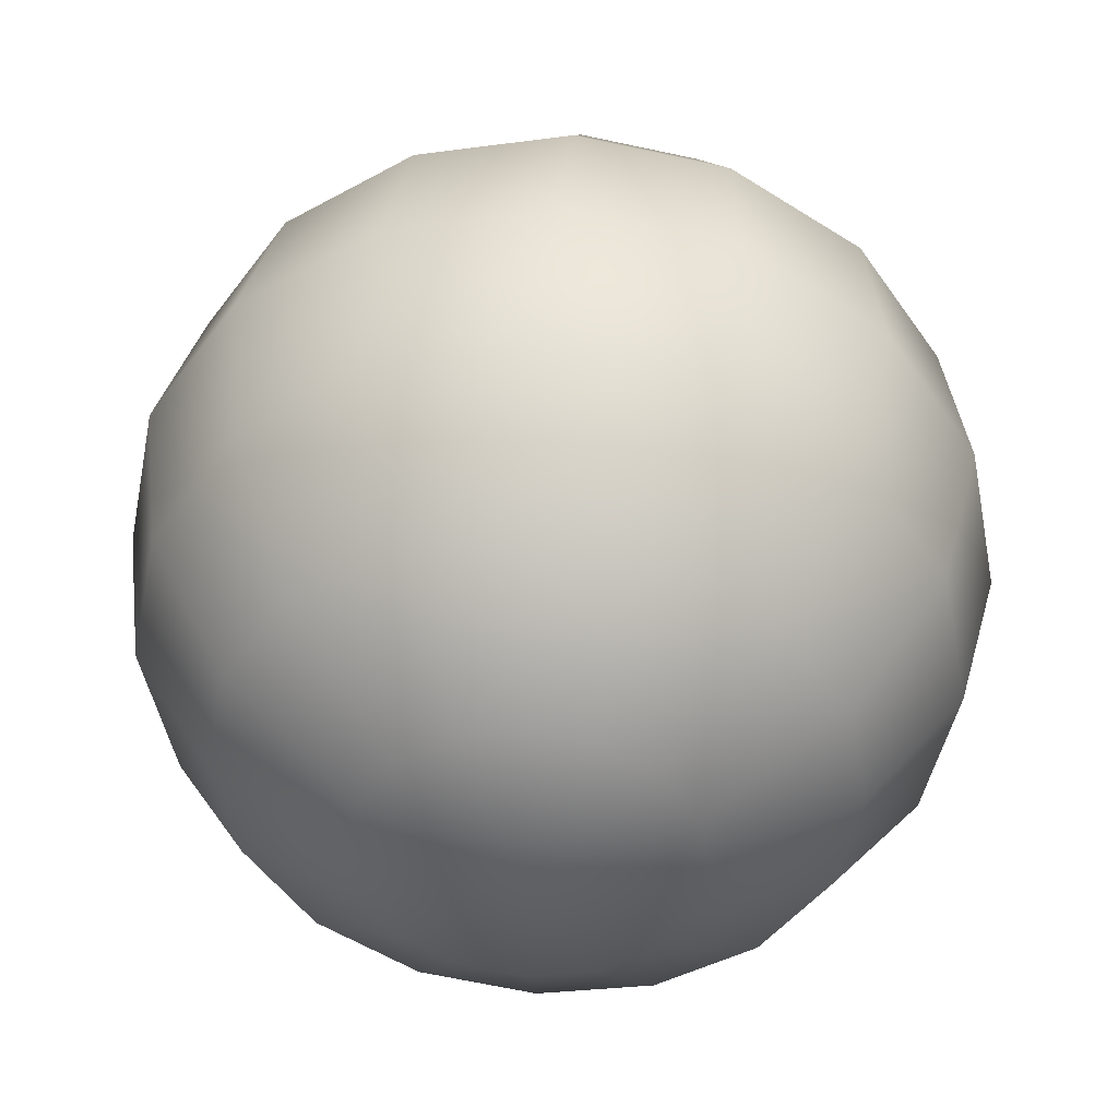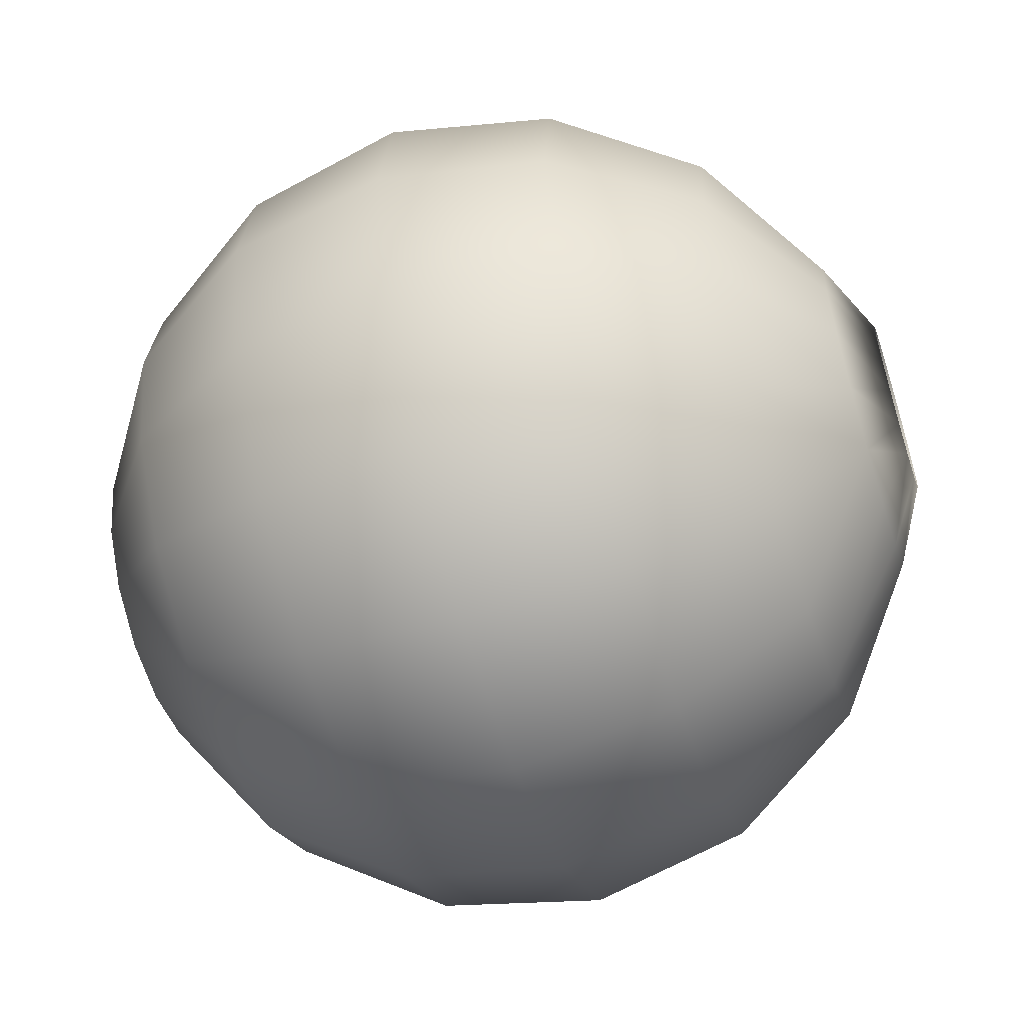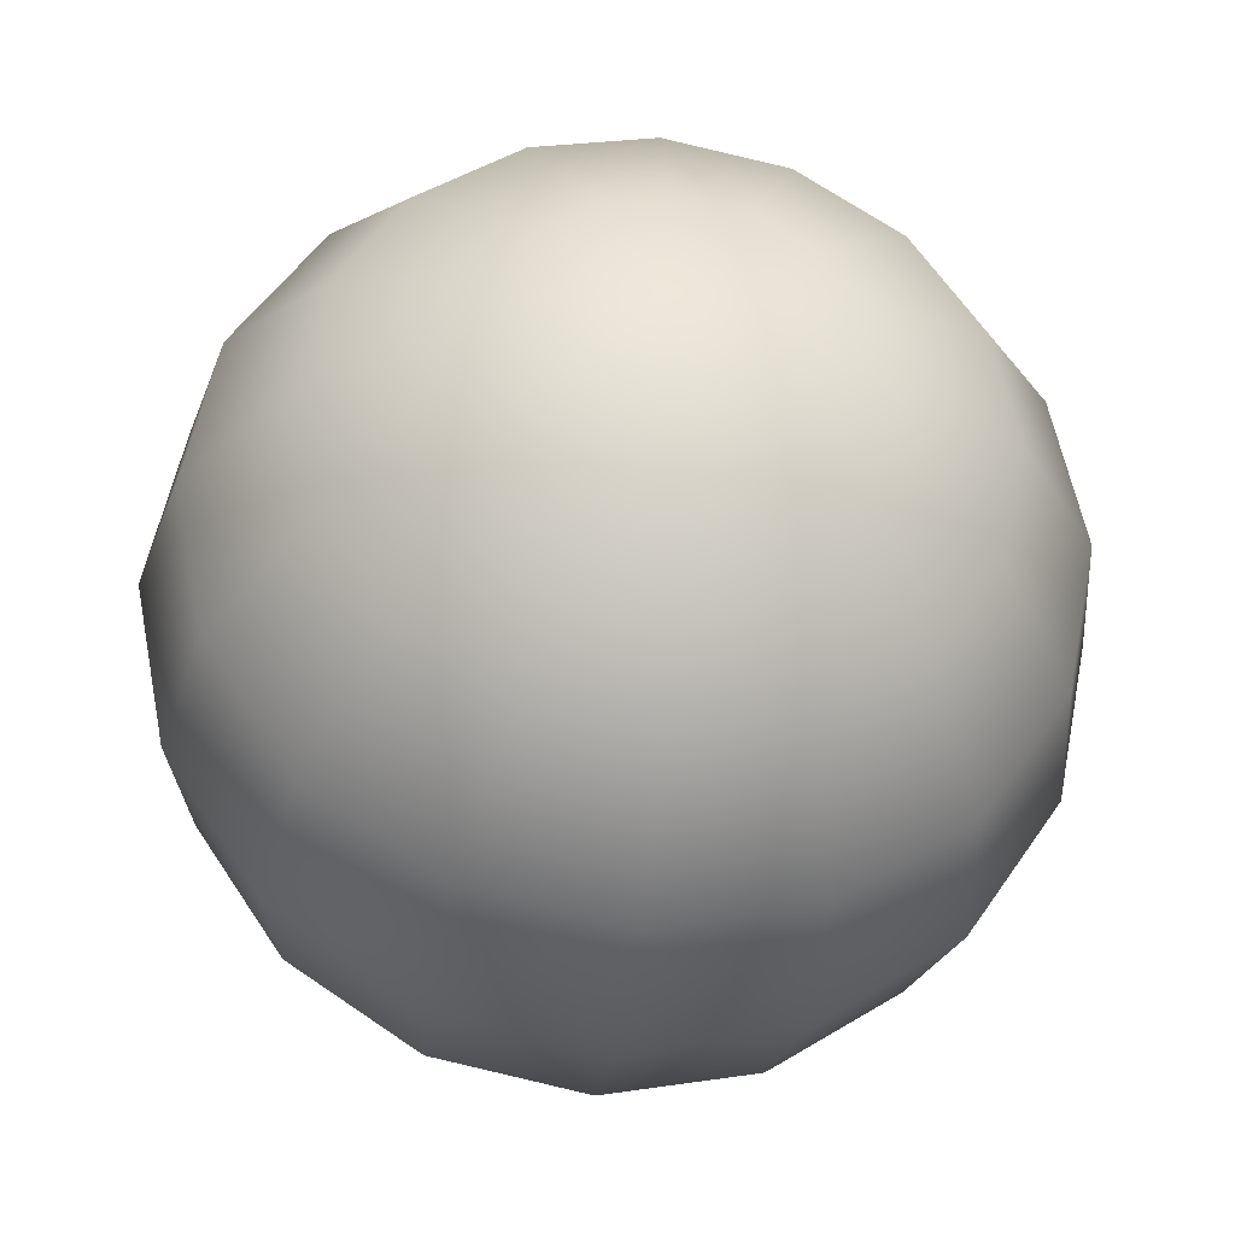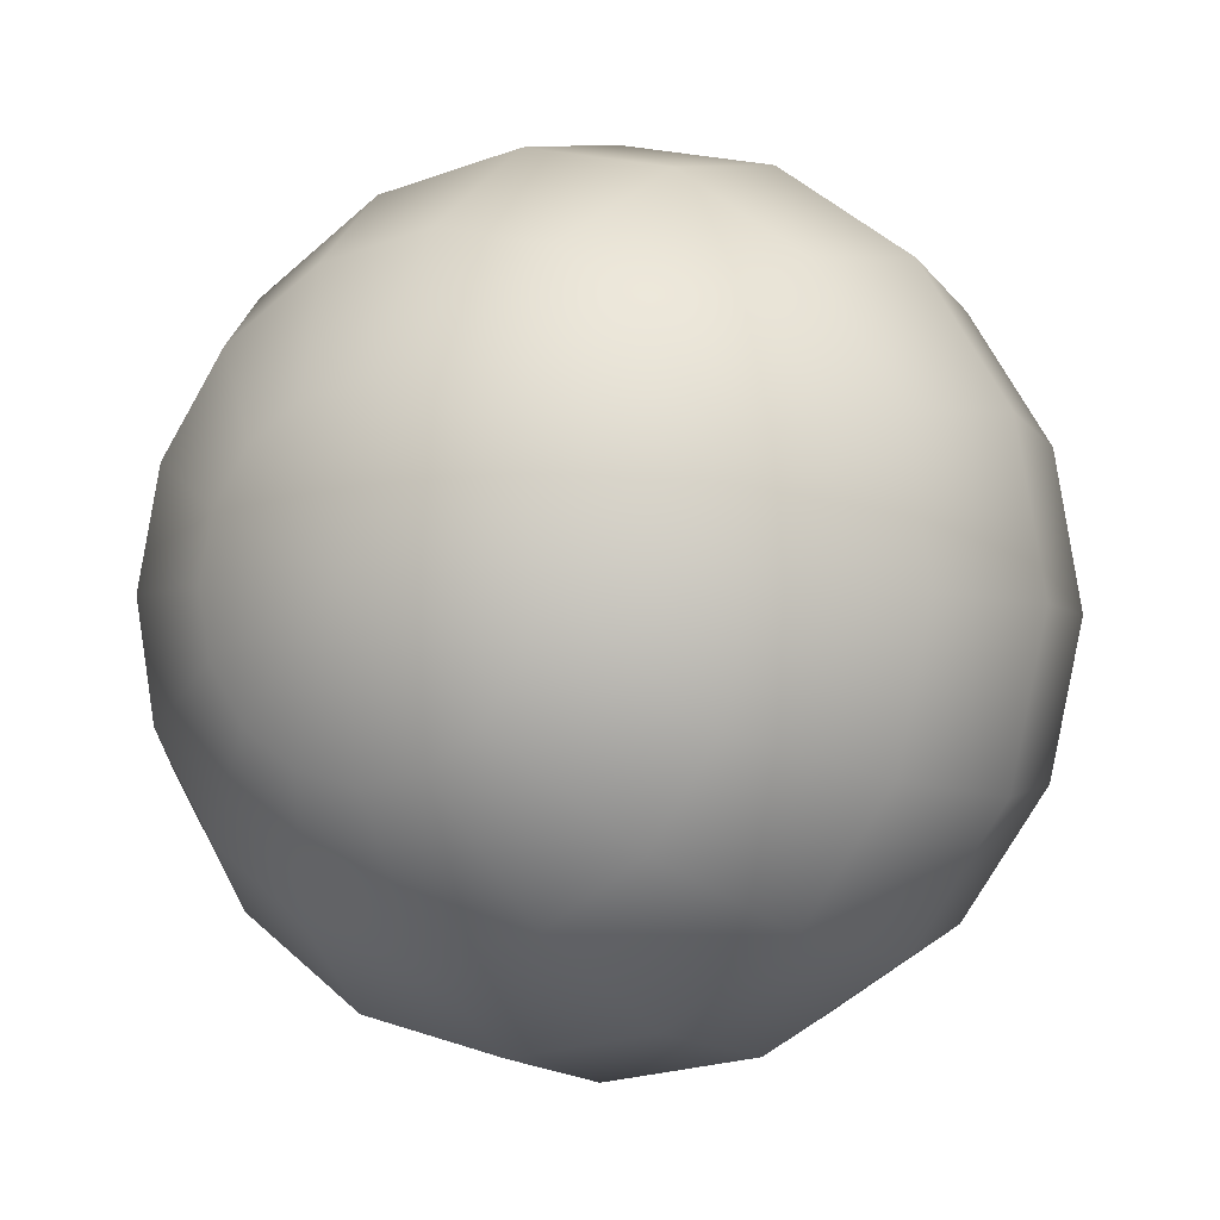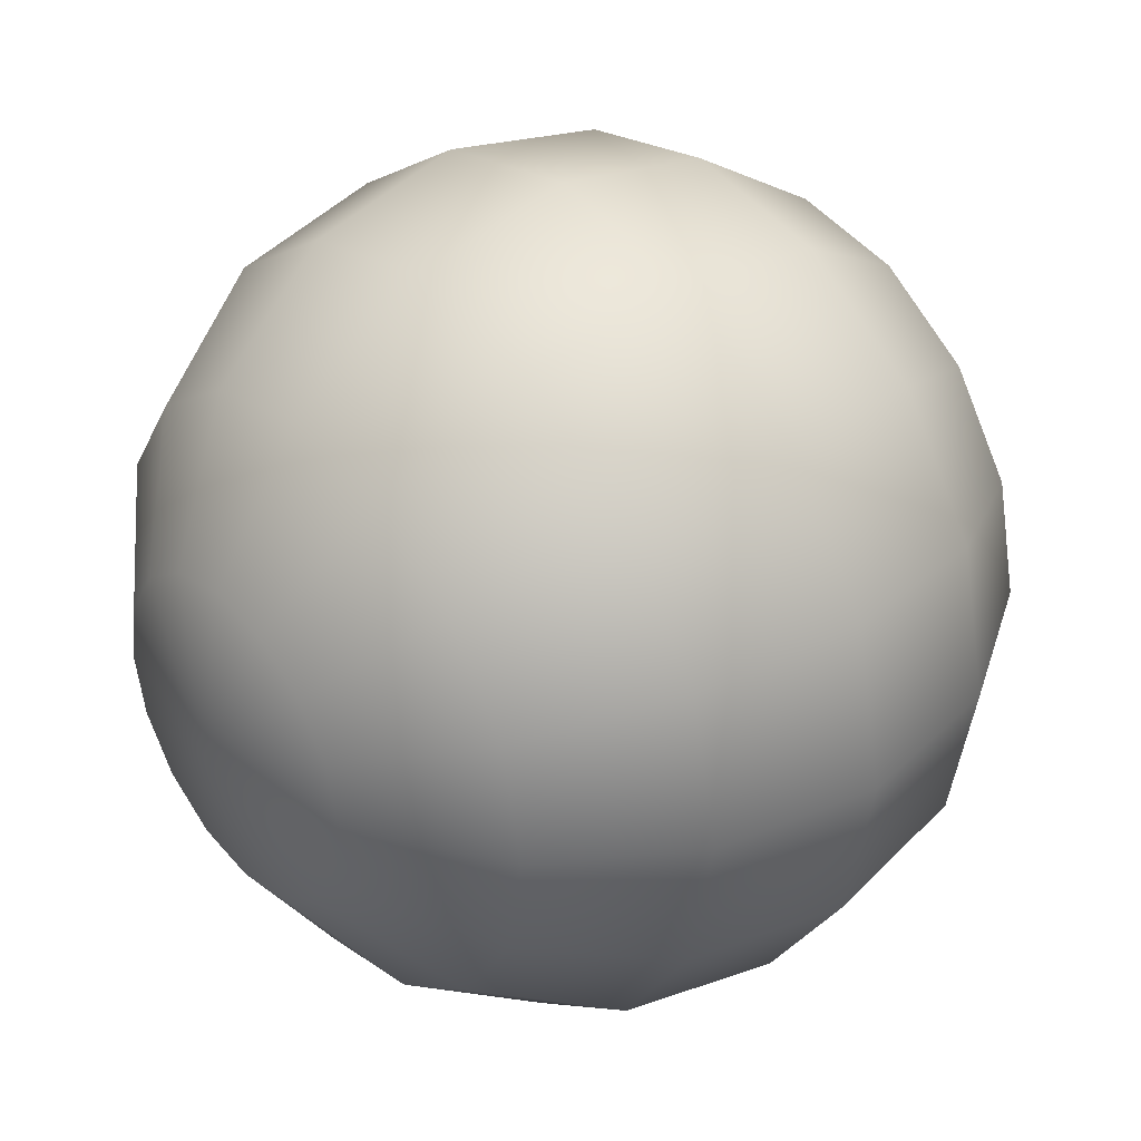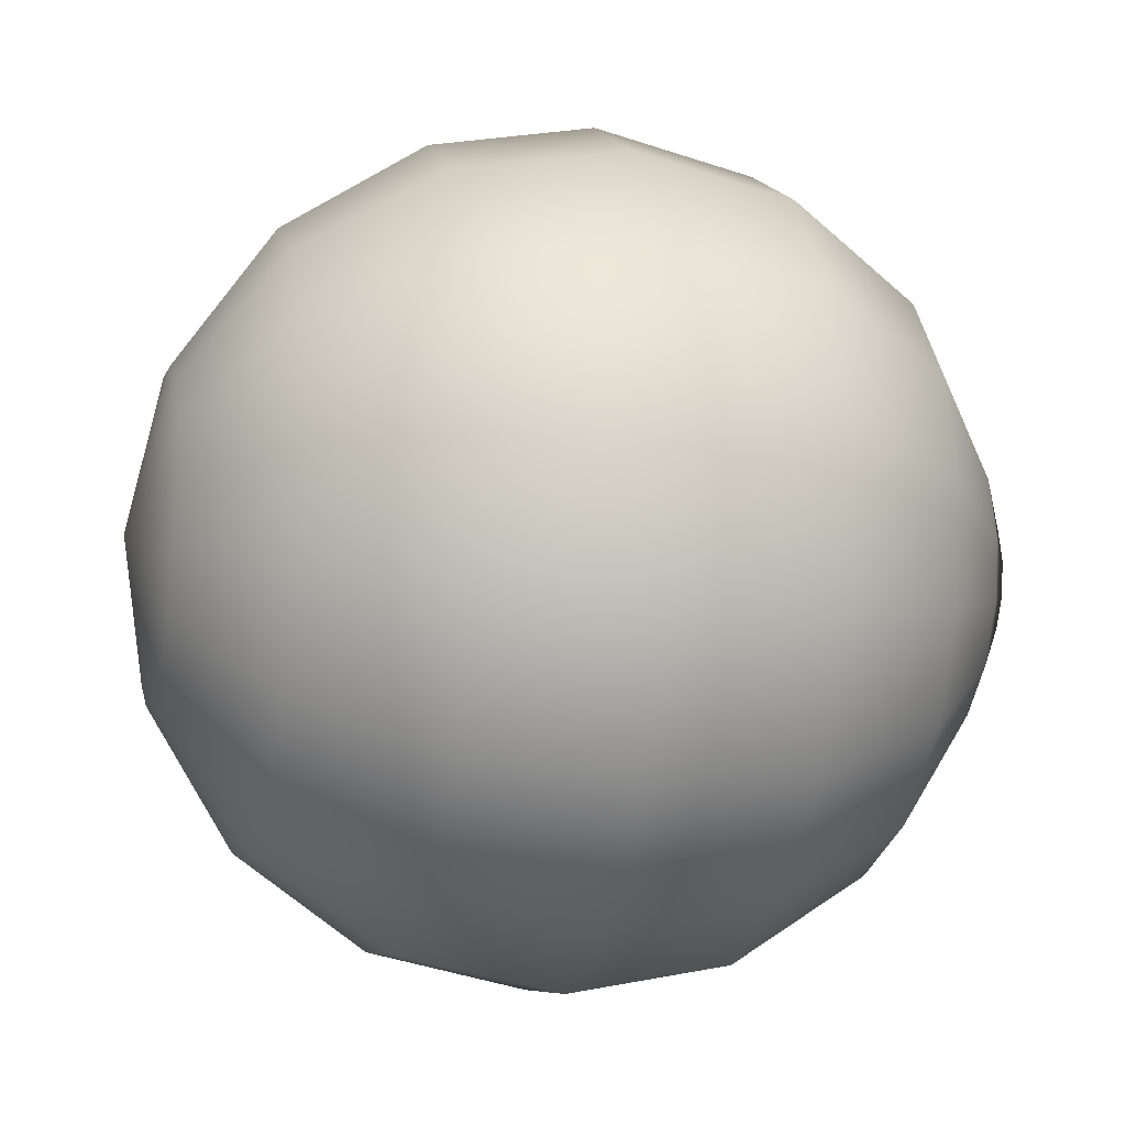
<metadata>
{"format":"obj","ext":"obj","renderer":"f3d","projection":"perspective","resolution":1024,"background":"white","views":[{"elev":44.4,"azim":-85.2,"up":"+Z"},{"elev":-54.8,"azim":19.8,"up":"+Y"},{"elev":-32.8,"azim":-94.9,"up":"+Y"},{"elev":-1.4,"azim":-59.4,"up":"+Z"},{"elev":35.6,"azim":-37.7,"up":"+Y"},{"elev":-18.6,"azim":-11.7,"up":"+Y"}]}
</metadata>
<code>
v  0.008503 0.01969 0.007817
v  0.01499 0.01078 0.003868
v  0.01482 0.01165 -0.0005234
v  0.008801 0.0151 0.01469
v  0.01528 0.004569 0.01008
v  0.01515 0.008292 0.00759
v  0.009207 9.909e-05 0.0209
v  0.01537 0.0001761 0.01095
v  0.009253 -0.008019 0.01929
v  0.01539 -0.004217 0.01008
v  0.01535 -0.007942 0.007591
v  0.01525 -0.01043 0.003868
v  0.009179 -0.0149 0.01469
v  0.008734 -0.02112 -0.0002954
v  0.01511 -0.01131 -0.0005223
v  0.008431 -0.01951 -0.008408
v  0.01495 -0.01044 -0.004913
v  0.01478 -0.00795 -0.008635
v  0.01465 -0.004227 -0.01112
v  0.008132 -0.01492 -0.01529
v  0.01457 0.0001661 -0.012
v  0.007885 -0.008037 -0.01988
v  0.01454 0.00456 -0.01112
v  0.007726 8.011e-05 -0.0215
v  0.007754 0.01508 -0.01529
v  0.01458 0.008285 -0.008636
v  0.01468 0.01078 -0.004913
v  0.007936 0.01968 -0.008409
v  -0.001212 0.02558 0.01064
v  0.008199 0.0213 -0.0002963
v  -0.0008226 0.01957 0.01963
v  0.009048 0.008215 0.01929
v  -0.0002916 -2.092e-05 0.02774
v  -0.0003276 -0.01962 0.01963
v  -0.0005656 -0.02563 0.01064
v  0.008997 -0.0195 0.007818
v  -0.001306 -0.02564 -0.01056
v  -0.001696 -0.01964 -0.01954
v  -0.002227 -4.589e-05 -0.02766
v  -0.002287 0.01056 -0.02555
v  0.00768 0.008198 -0.01988
v  -0.002191 0.01956 -0.01954
v  -0.001953 0.02557 -0.01056
v  -0.01268 0.02754 0.01192
v  -0.001609 0.02768 4.369e-05
v  -0.0004996 0.01058 0.02563
v  -0.01226 0.02104 0.02164
v  -0.01168 -0.0001649 0.03043
v  -0.0002316 -0.01063 0.02563
v  -0.01172 -0.02138 0.02164
v  -0.01235 -0.03018 0.0004447
v  -0.0009096 -0.02775 4.365e-05
v  -0.01278 -0.0279 -0.01103
v  -0.01355 -0.01167 -0.02726
v  -0.002019 -0.01065 -0.02555
v  -0.01384 0.01129 -0.02726
v  -0.01348 0.02753 -0.01103
v  -0.01311 0.02982 0.0004436
v  -0.02455 0.02739 0.0008447
v  -0.02377 0.01928 0.02043
v  -0.01191 0.01131 0.02814
v  -0.02324 -0.0003099 0.02854
v  -0.02318 -0.01092 0.02644
v  -0.01162 -0.01164 0.02814
v  -0.02327 -0.01991 0.02043
v  -0.01198 -0.02789 0.01192
v  -0.02385 -0.02804 0.0008456
v  -0.02464 -0.01993 -0.01874
v  -0.0132 -0.0214 -0.02076
v  -0.02496 -0.01094 -0.02475
v  -0.01378 -0.0001919 -0.02954
v  -0.02523 0.01027 -0.02475
v  -0.01374 0.02102 -0.02076
v  -0.0249 0.02528 -0.009755
v  -0.02416 0.02529 0.01144
v  -0.0342 0.02077 0.001185
v  -0.0336 0.01456 0.01618
v  -0.02344 0.01029 0.02644
v  -0.03319 -0.0004359 0.02238
v  -0.03314 -0.008554 0.02077
v  -0.02351 -0.02592 0.01145
v  -0.03322 -0.01544 0.01618
v  -0.0334 -0.02004 0.009298
v  -0.02425 -0.02593 -0.009754
v  -0.03366 -0.02166 0.001185
v  -0.03426 -0.01545 -0.01381
v  -0.03451 -0.008572 -0.0184
v  -0.02517 -0.0003349 -0.02685
v  -0.03467 -0.0004549 -0.02002
v  -0.02514 0.01927 -0.01874
v  -0.03472 0.007663 -0.0184
v  -0.03446 0.01915 -0.006928
v  -0.03389 0.01916 0.009298
v  -0.04057 0.01095 0.001412
v  -0.04025 0.007593 0.009525
v  -0.03335 0.007681 0.02077
v  -0.04011 0.00387 0.01201
v  -0.04 -0.004916 0.01201
v  -0.04014 -0.01113 0.005803
v  -0.04028 -0.01201 0.001412
v  -0.03397 -0.02005 -0.006928
v  -0.04061 -0.008649 -0.006701
v  -0.04074 -0.004925 -0.009188
v  -0.04085 0.003861 -0.009188
v  -0.04081 0.007586 -0.006701
v  -0.03464 0.01455 -0.01381
v  -0.04072 0.01008 -0.002979
v  -0.04271 -0.0005559 0.001492
v  -0.04041 0.01008 0.005803
v  -0.04003 -0.0005219 0.01288
v  -0.04004 -0.008641 0.009525
v  -0.04045 -0.01113 -0.002979
v  -0.04083 -0.0005329 -0.01006
v  0.01749 0.006124 0.001776
v  0.0174 0.006598 -0.0006103
v  0.01757 0.004773 0.003799
v  0.01765 0.002749 0.00515
v  0.01769 0.0003621 0.005625
v  0.01771 -0.002026 0.00515
v  0.01768 -0.00405 0.003799
v  0.01763 -0.005403 0.001776
v  0.01755 -0.005879 -0.0006103
v  0.01746 -0.005405 -0.002996
v  0.01738 -0.004054 -0.005019
v  0.0173 -0.002031 -0.006371
v  0.01726 0.0003561 -0.006845
v  0.01724 0.002744 -0.006371
v  0.01727 0.004769 -0.005019
v  0.01732 0.006122 -0.002996
v  0.01507 0.006093 0.00186
v  0.01516 0.004742 0.003883
v  0.01523 0.002719 0.005235
v  0.01528 0.0003321 0.005709
v  0.01529 -0.002056 0.005235
v  0.01527 -0.004081 0.003883
v  0.01521 -0.005434 0.00186
v  0.01514 -0.00591 -0.0005264
v  0.01505 -0.005436 -0.002912
v  0.01496 -0.004085 -0.004935
v  0.01489 -0.002061 -0.006286
v  0.01484 0.0003261 -0.006761
v  0.01483 0.002714 -0.006286
v  0.01485 0.004738 -0.004935
v  0.0149 0.006091 -0.002912
v  0.01498 0.006567 -0.0005264
v  0.01568 0.003219 0.0006457
v  0.01564 0.003456 -0.0005474
v  0.01573 0.002543 0.001657
v  0.01576 0.001532 0.002333
v  0.01579 0.0003381 0.00257
v  0.01579 -0.0008559 0.002333
v  0.01578 -0.001868 0.001657
v  0.01576 -0.002545 0.0006457
v  0.01572 -0.002783 -0.0005474
v  0.01567 -0.002546 -0.001741
v  0.01563 -0.00187 -0.002752
v  0.01559 -0.0008579 -0.003428
v  0.01557 0.0003351 -0.003665
v  0.01556 0.001529 -0.003428
v  0.01557 0.002541 -0.002752
v  0.0156 0.003218 -0.001741
v  0.01338 0.002651 0.0005026
v  0.01335 0.002844 -0.0004674
v  0.01342 0.002102 0.001326
v  0.01345 0.001279 0.001875
v  0.01347 0.0003091 0.002068
v  0.01347 -0.0006619 0.001875
v  0.01346 -0.001485 0.001326
v  0.01344 -0.002035 0.0005026
v  0.01341 -0.002229 -0.0004674
v  0.01337 -0.002036 -0.001437
v  0.01334 -0.001487 -0.00226
v  0.01331 -0.0006639 -0.002809
v  0.01329 0.0003061 -0.003002
v  0.01328 0.001277 -0.002809
v  0.01329 0.0021 -0.00226
v  0.01331 0.002651 -0.001437
g LEye_LEye
f 1 2 3
f 2 1 4
f 5 6 4
f 7 8 5
f 9 10 8
f 11 10 9
f 12 11 13
f 14 15 12
f 16 17 15
f 18 17 16
f 19 18 20
f 21 19 22
f 23 21 24
f 25 26 23
f 27 26 25
f 3 27 28
f 29 1 30
f 29 31 4
f 32 4 31
f 33 7 32
f 9 7 33
f 34 13 9
f 35 36 13
f 14 36 35
f 37 16 14
f 20 16 37
f 22 20 38
f 39 24 22
f 40 41 24
f 25 41 40
f 28 25 42
f 30 28 43
f 44 29 45
f 31 29 44
f 46 31 47
f 48 33 46
f 49 33 48
f 50 34 49
f 35 34 50
f 51 52 35
f 53 37 52
f 38 37 53
f 54 55 38
f 39 55 54
f 56 40 39
f 42 40 56
f 57 43 42
f 58 45 43
f 44 58 59
f 60 47 44
f 61 47 60
f 62 48 61
f 63 64 48
f 65 50 64
f 66 50 65
f 67 51 66
f 53 51 67
f 68 69 53
f 70 54 69
f 71 54 70
f 72 56 71
f 73 56 72
f 74 57 73
f 59 58 57
f 75 59 76
f 77 60 75
f 78 60 77
f 79 62 78
f 63 62 79
f 65 63 80
f 81 65 82
f 67 81 83
f 84 67 85
f 86 68 84
f 87 70 68
f 88 70 87
f 72 88 89
f 90 72 91
f 92 74 90
f 59 74 92
f 93 76 94
f 95 77 93
f 96 77 95
f 79 96 97
f 98 80 79
f 82 80 98
f 99 83 82
f 100 85 83
f 101 85 100
f 102 86 101
f 87 86 102
f 89 87 103
f 104 91 89
f 105 106 91
f 107 92 106
f 94 76 92
f 108 109 94
f 108 95 109
f 108 97 95
f 108 110 97
f 108 98 110
f 108 111 98
f 108 99 111
f 108 100 99
f 108 112 100
f 108 102 112
f 108 103 102
f 108 113 103
f 108 104 113
f 108 105 104
f 108 107 105
f 108 94 107
f 114 115 3
f 116 114 2
f 117 116 6
f 118 117 5
f 119 118 8
f 120 119 10
f 121 120 11
f 122 121 12
f 17 123 122
f 18 124 123
f 19 125 124
f 21 126 125
f 23 127 126
f 26 128 127
f 27 129 128
f 3 115 129
f 115 114 130
f 114 116 131
f 116 117 132
f 117 118 133
f 118 119 134
f 120 135 134
f 121 136 135
f 122 137 136
f 123 138 137
f 124 139 138
f 124 125 140
f 126 141 140
f 127 142 141
f 128 143 142
f 128 129 144
f 129 115 145
f 130 146 147
f 131 148 146
f 149 148 131
f 133 150 149
f 151 150 133
f 152 151 134
f 153 152 135
f 154 153 136
f 155 154 137
f 139 156 155
f 140 157 156
f 158 157 140
f 159 158 141
f 160 159 142
f 161 160 143
f 145 147 161
f 146 162 163
f 146 148 164
f 149 165 164
f 149 150 166
f 150 151 167
f 152 168 167
f 153 169 168
f 154 170 169
f 154 155 171
f 156 172 171
f 157 173 172
f 157 158 174
f 158 159 175
f 159 160 176
f 160 161 177
f 147 163 177
f 30 1 3
f 6 2 4
f 32 5 4
f 32 7 5
f 7 9 8
f 13 11 9
f 36 12 13
f 36 14 12
f 14 16 15
f 20 18 16
f 22 19 20
f 24 21 22
f 41 23 24
f 41 25 23
f 28 27 25
f 30 3 28
f 45 29 30
f 1 29 4
f 46 32 31
f 46 33 32
f 49 9 33
f 49 34 9
f 34 35 13
f 52 14 35
f 52 37 14
f 38 20 37
f 55 22 38
f 55 39 22
f 39 40 24
f 42 25 40
f 43 28 42
f 45 30 43
f 58 44 45
f 47 31 44
f 61 46 47
f 61 48 46
f 64 49 48
f 64 50 49
f 66 35 50
f 66 51 35
f 51 53 52
f 69 38 53
f 69 54 38
f 71 39 54
f 71 56 39
f 73 42 56
f 73 57 42
f 57 58 43
f 75 44 59
f 75 60 44
f 78 61 60
f 78 62 61
f 62 63 48
f 63 65 64
f 81 66 65
f 81 67 66
f 84 53 67
f 84 68 53
f 68 70 69
f 88 71 70
f 88 72 71
f 90 73 72
f 90 74 73
f 74 59 57
f 93 75 76
f 93 77 75
f 96 78 77
f 96 79 78
f 80 63 79
f 82 65 80
f 83 81 82
f 85 67 83
f 101 84 85
f 101 86 84
f 86 87 68
f 89 88 87
f 91 72 89
f 106 90 91
f 106 92 90
f 76 59 92
f 109 93 94
f 109 95 93
f 97 96 95
f 110 79 97
f 110 98 79
f 111 82 98
f 111 99 82
f 99 100 83
f 112 101 100
f 112 102 101
f 103 87 102
f 113 89 103
f 113 104 89
f 104 105 91
f 105 107 106
f 107 94 92
f 2 114 3
f 6 116 2
f 5 117 6
f 8 118 5
f 10 119 8
f 11 120 10
f 12 121 11
f 15 122 12
f 15 17 122
f 17 18 123
f 18 19 124
f 19 21 125
f 21 23 126
f 23 26 127
f 26 27 128
f 27 3 129
f 145 115 130
f 130 114 131
f 131 116 132
f 132 117 133
f 133 118 134
f 119 120 134
f 120 121 135
f 121 122 136
f 122 123 137
f 123 124 138
f 139 124 140
f 125 126 140
f 126 127 141
f 127 128 142
f 143 128 144
f 144 129 145
f 145 130 147
f 130 131 146
f 132 149 131
f 132 133 149
f 134 151 133
f 135 152 134
f 136 153 135
f 137 154 136
f 138 155 137
f 138 139 155
f 139 140 156
f 141 158 140
f 142 159 141
f 143 160 142
f 144 161 143
f 144 145 161
f 147 146 163
f 162 146 164
f 148 149 164
f 165 149 166
f 166 150 167
f 151 152 167
f 152 153 168
f 153 154 169
f 170 154 171
f 155 156 171
f 156 157 172
f 173 157 174
f 174 158 175
f 175 159 176
f 176 160 177
f 161 147 177

</code>
